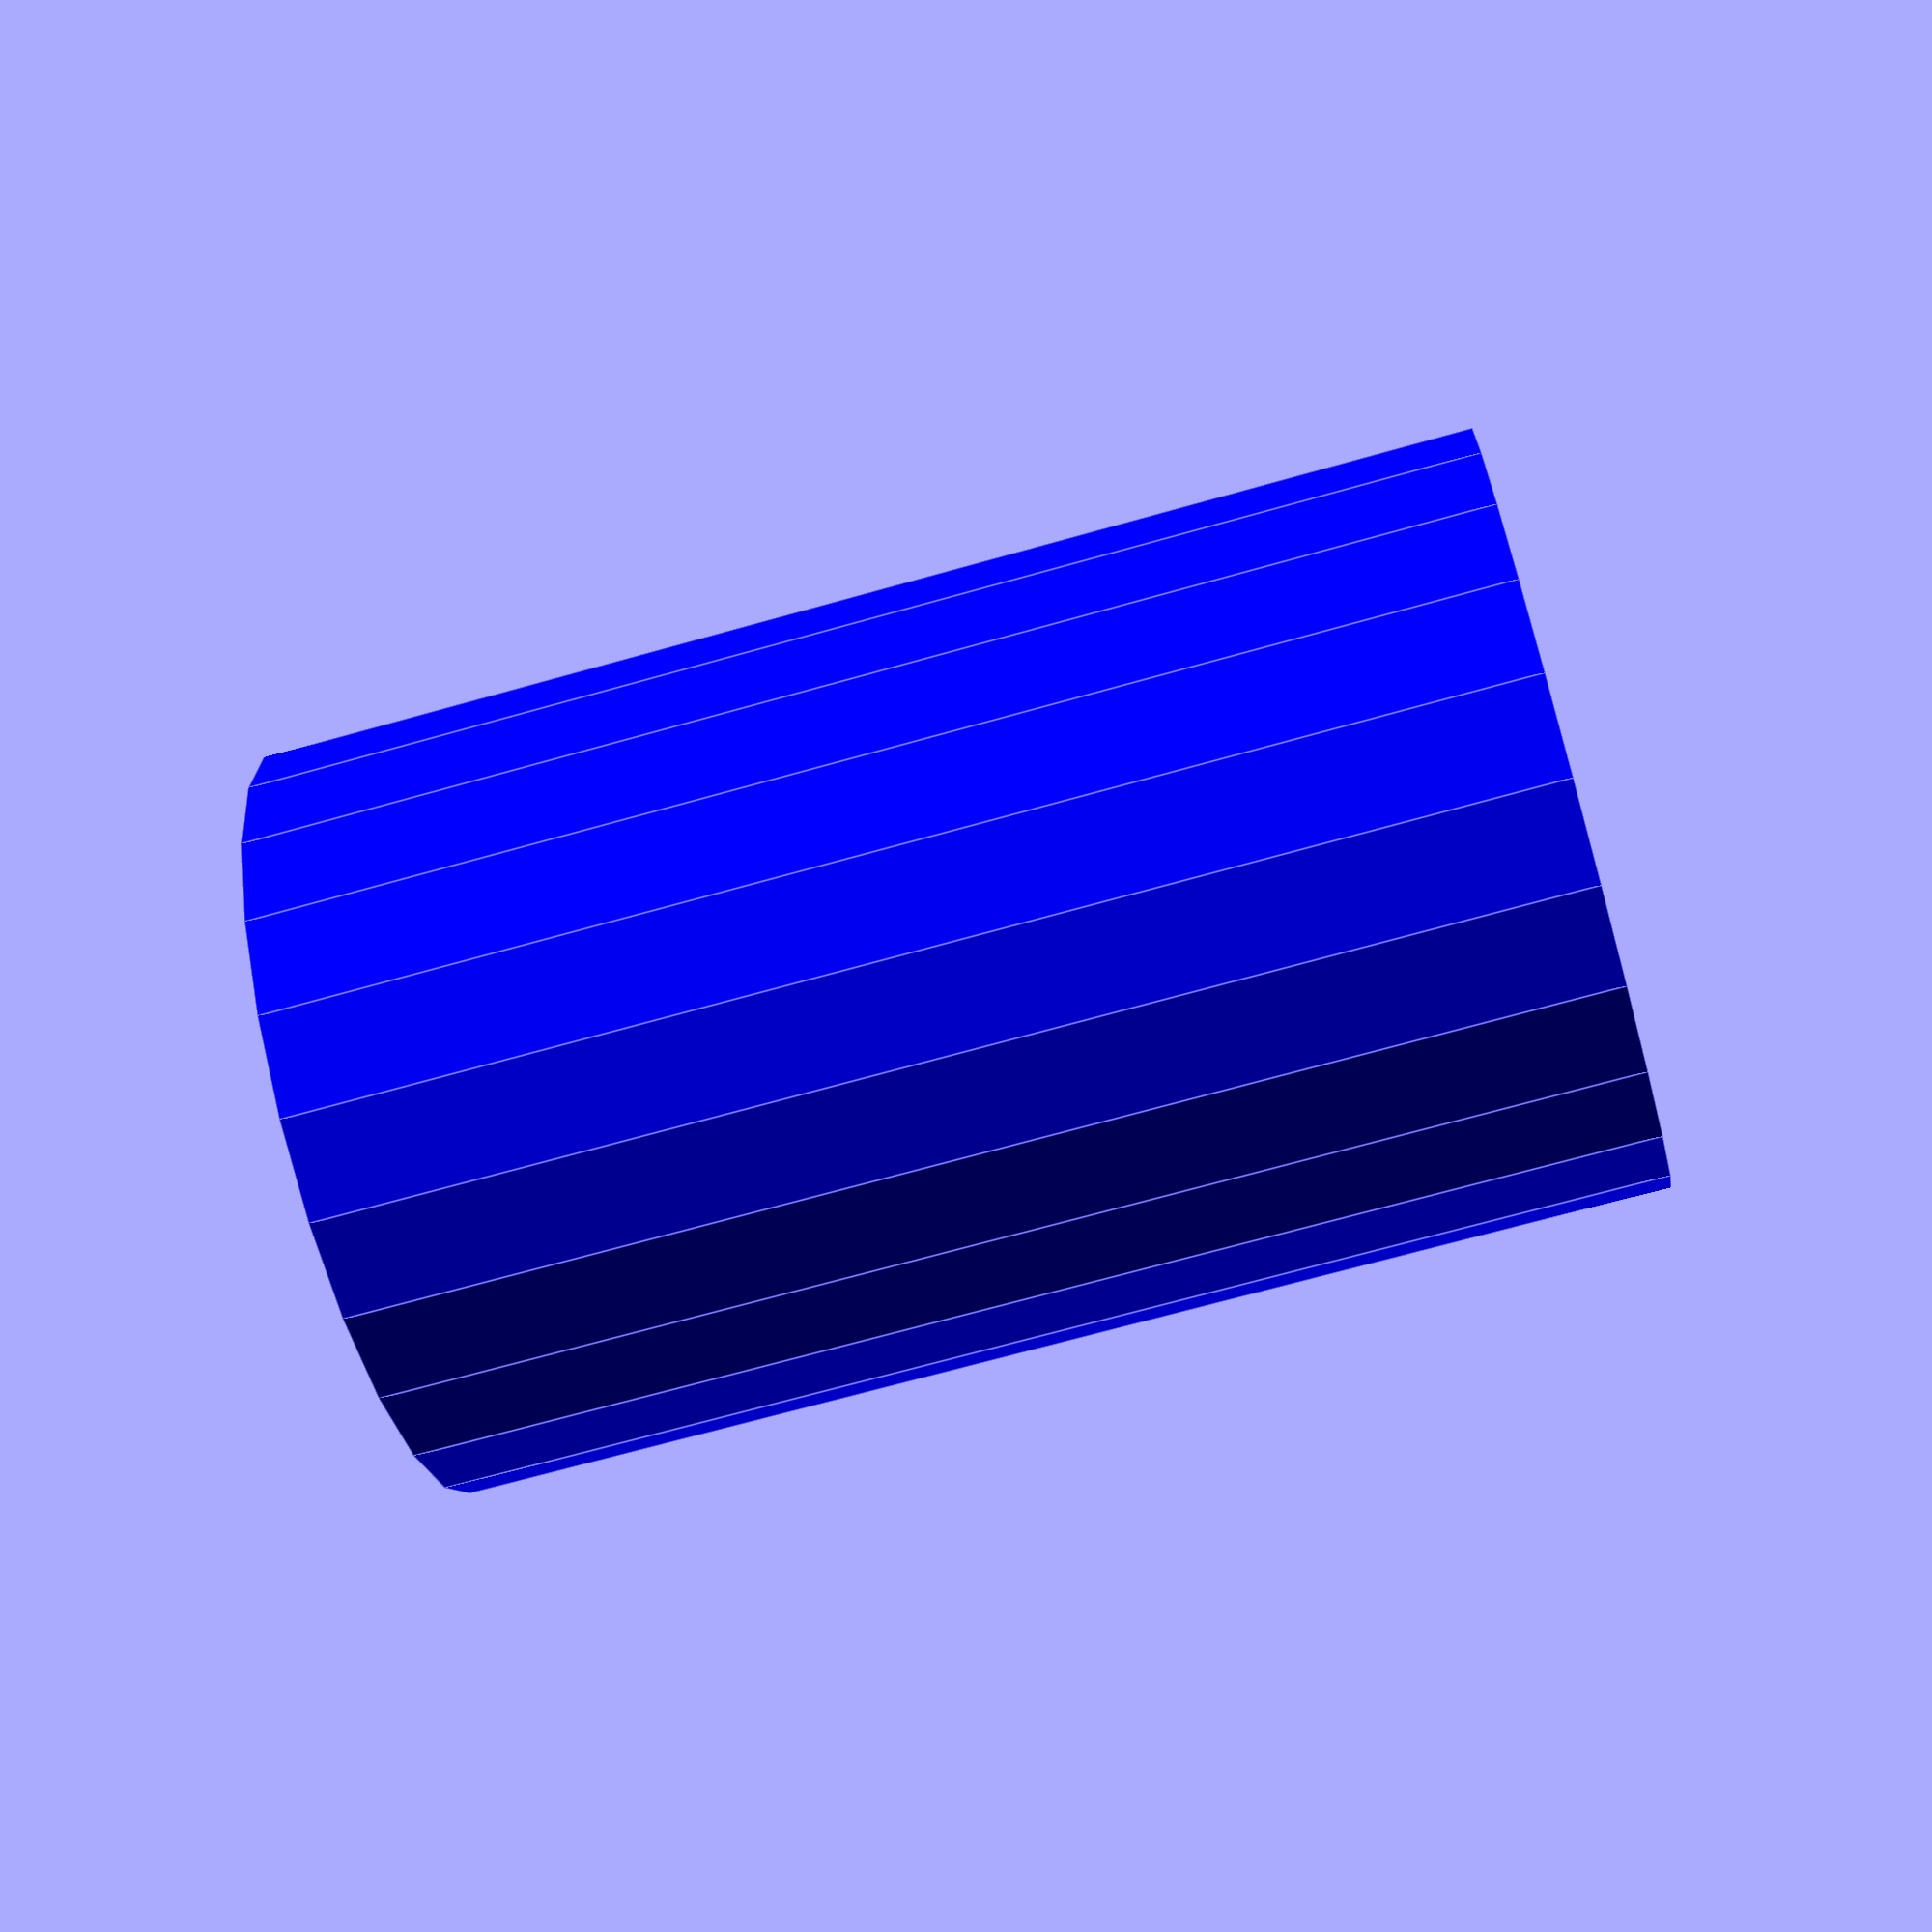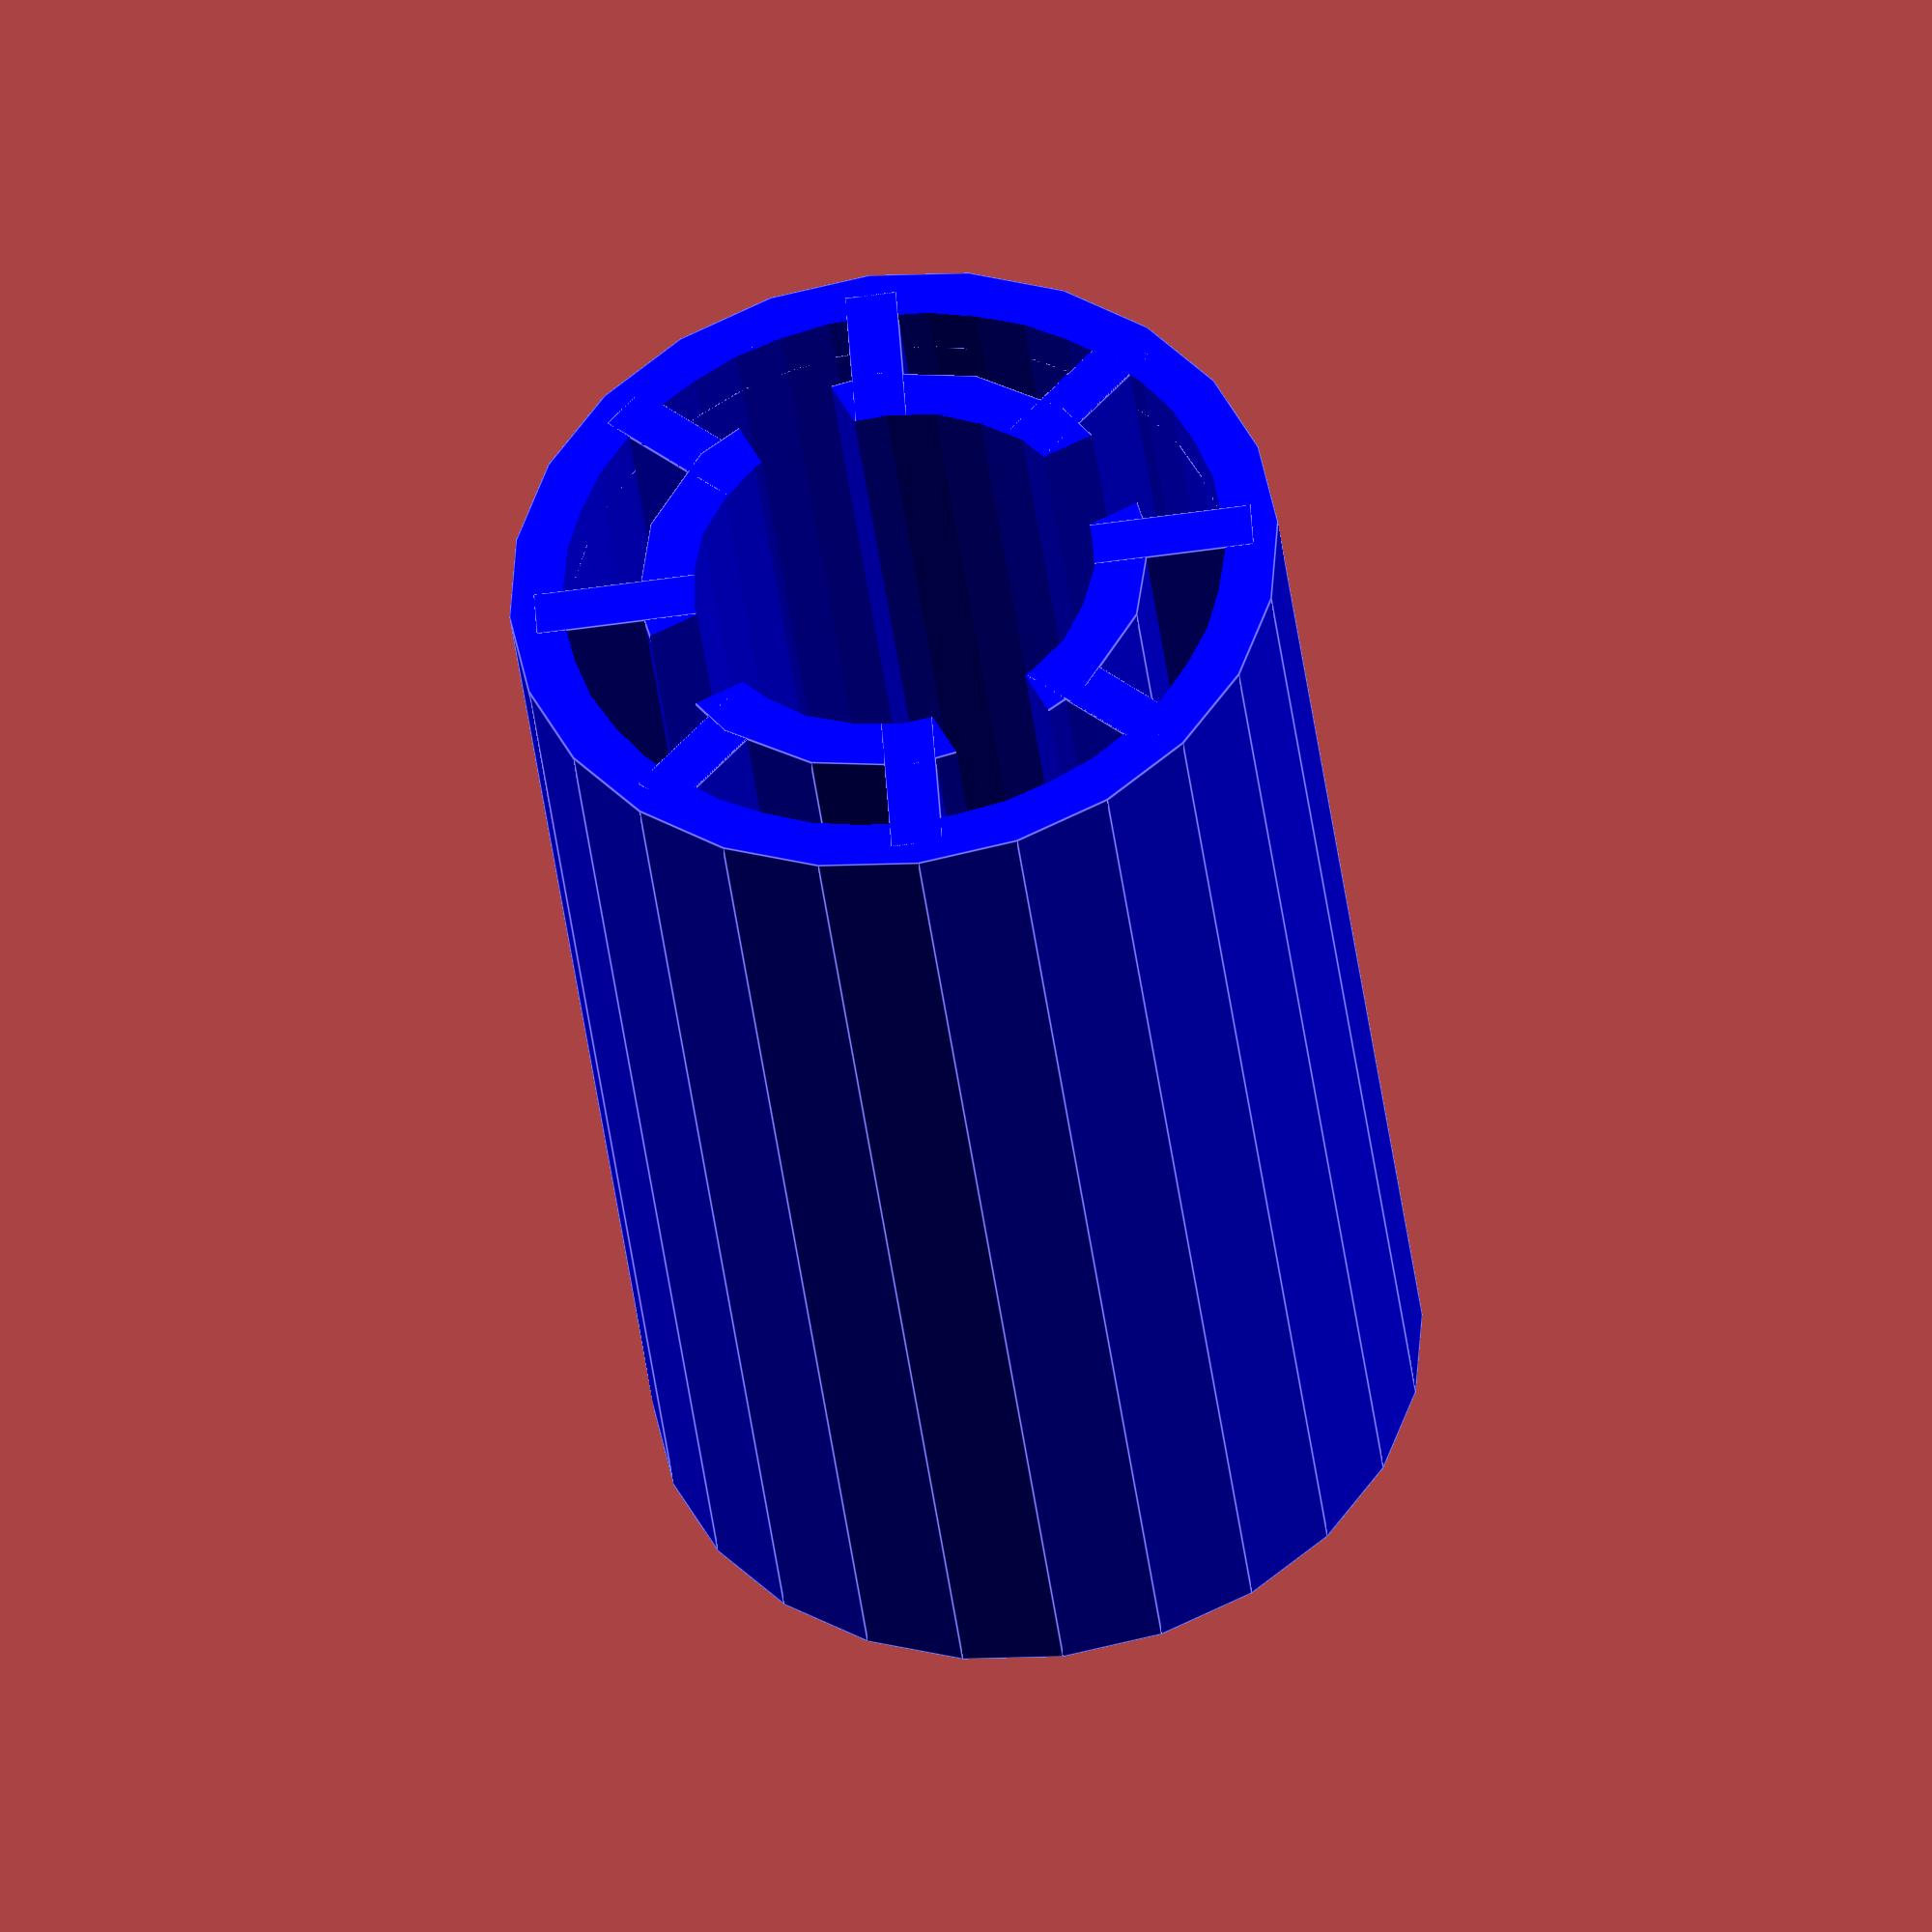
<openscad>
/*[Standard settings]*/
//Specify the height of the bearing
// use 14mm for FFCP Bearings 
// use 24mm for LM8UU and 45mm for LM8UUL
Height = 24 ; // [10:1:100]
//Specify the outside diameter of the bearing
Outside_Diameter = 15 ; // [15:1:50]
//Specify the inner diameter of the bearing
Inner_Diameter = 8 ; // [6:2:12]
// Specify the shell thickness
Thickness = 2 ; // [1.5:0.25:3]
// Specify inner tolerance needed for specific printers
Tolerance = 0.00 ; // [0:0.05:2]

/*[Design]*/
// Close bearing on bottom and top ?
ClosedDesign = "No" ; // [Yes,No]

/*[Securing]*/
// Thickness for inserting secure rings ?
SecureRing_Thickness = 0; // [0:0.50:1.5]
// Space between bottom and top for inserting rings ?
SecureRing_Height = 2.75; // [2.5:0.25:10]

difference () {
    union () {
        translate ([0,0,0]) rotate ([0,0,22.5]) LMXUU();
        translate ([0,0,0]) rotate ([0,0,67.5]) LMXUU();
    }
    translate ([0,0,0]) rotate ([0,0,0]) LMXUU_Dif();

}

module LMXUU () {
    color ("blue") 
    difference () {
        union () {
            difference () {
                cylinder (d=Outside_Diameter,h=Height);
                translate ([0,0,Thickness/2]) cylinder (d=Outside_Diameter-Thickness+Tolerance,h=Height-Thickness);
                translate ([0,0,-0.5]) cylinder (d=Inner_Diameter+Tolerance,h=Height+1);

                if (ClosedDesign == "No") {
                    translate ([0,0,-Thickness/2]) cylinder (d=Outside_Diameter-Thickness+Tolerance,h=Height+Thickness);
                }

            }
            difference () {
                cylinder (d=Inner_Diameter+Thickness+Tolerance,h=Height);
                translate ([0,0,-0.5]) cylinder (d=Inner_Diameter+Tolerance,h=Height+1);

            }
            translate ([0,-Thickness/4,0]) cube ([Outside_Diameter/2-Thickness/4,Thickness/2,Height]);
            translate ([0,-Thickness/4,0]) mirror ([1,0,0]) cube ([Outside_Diameter/2-Thickness/4,Thickness/2,Height]);
            translate ([-Thickness/4,0,0]) cube ([Thickness/2,Outside_Diameter/2-Thickness/4,Height]);
            translate ([-Thickness/4,0,0]) mirror ([0,1,0]) cube ([Thickness/2,Outside_Diameter/2-Thickness/4,Height]);
        }
    
        translate ([0,0,-0.5]) cylinder (d=Inner_Diameter+Tolerance,h=Height+1);
            difference () {
                translate ([0,0,SecureRing_Height]) cylinder (d=Outside_Diameter+1,h=SecureRing_Thickness);
                translate ([0,0,SecureRing_Height]) cylinder (d=Outside_Diameter-0.75,h=SecureRing_Thickness);
            }
            difference () {
                translate ([0,0,Height-SecureRing_Height-SecureRing_Thickness]) cylinder (d=Outside_Diameter+1,h=SecureRing_Thickness);
                translate ([0,0,Height-SecureRing_Height-SecureRing_Thickness]) cylinder (d=Outside_Diameter-0.65,h=SecureRing_Thickness);
        }
    }
}

module LMXUU_Dif () {
    color ("Blue") 
    union () {
        translate ([0,-Thickness/2,-0.5]) cube ([Outside_Diameter/2-Thickness/2-0.25,Thickness,Height+1]);
        translate ([0,-Thickness/2,-0.5]) mirror ([1,0,0]) cube ([Outside_Diameter/2-Thickness/2-0.25,Thickness,Height+1]);
        translate ([-Thickness/2,0,-0.5]) cube ([Thickness,Outside_Diameter/2-Thickness/2-0.25,Height+1]);
        translate ([-Thickness/2,0,-0.5]) mirror ([0,1,0]) cube ([Thickness,Outside_Diameter/2-Thickness/2-0.25,Height+1]);
    }
}
</openscad>
<views>
elev=67.8 azim=107.6 roll=285.9 proj=p view=edges
elev=40.1 azim=243.8 roll=6.7 proj=o view=edges
</views>
